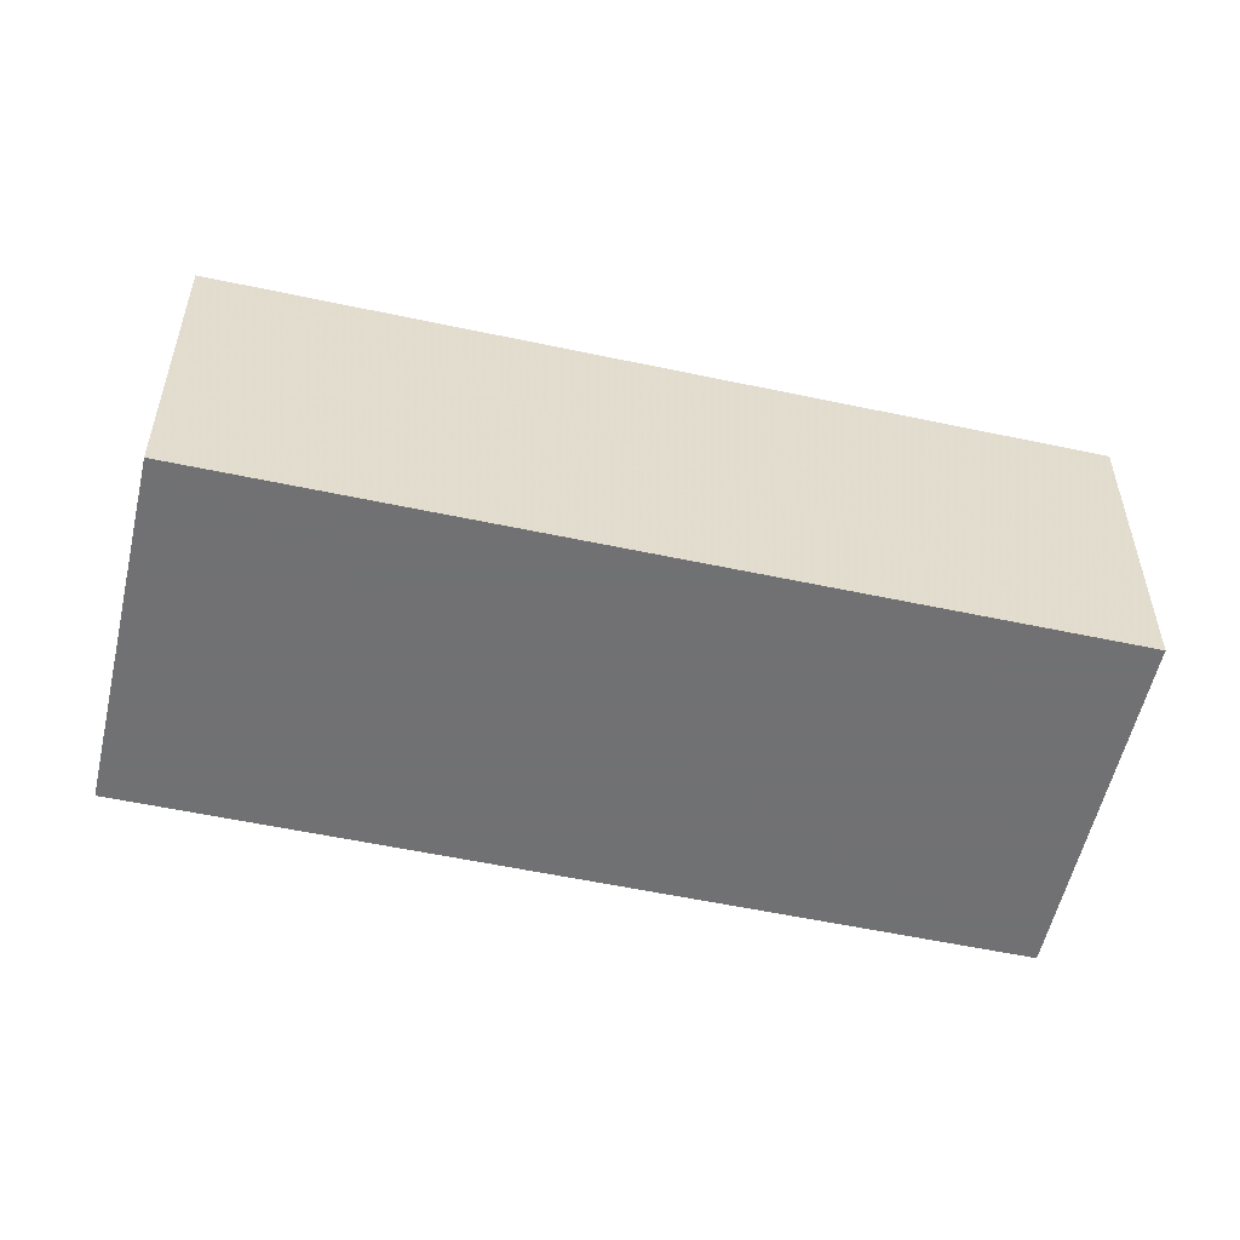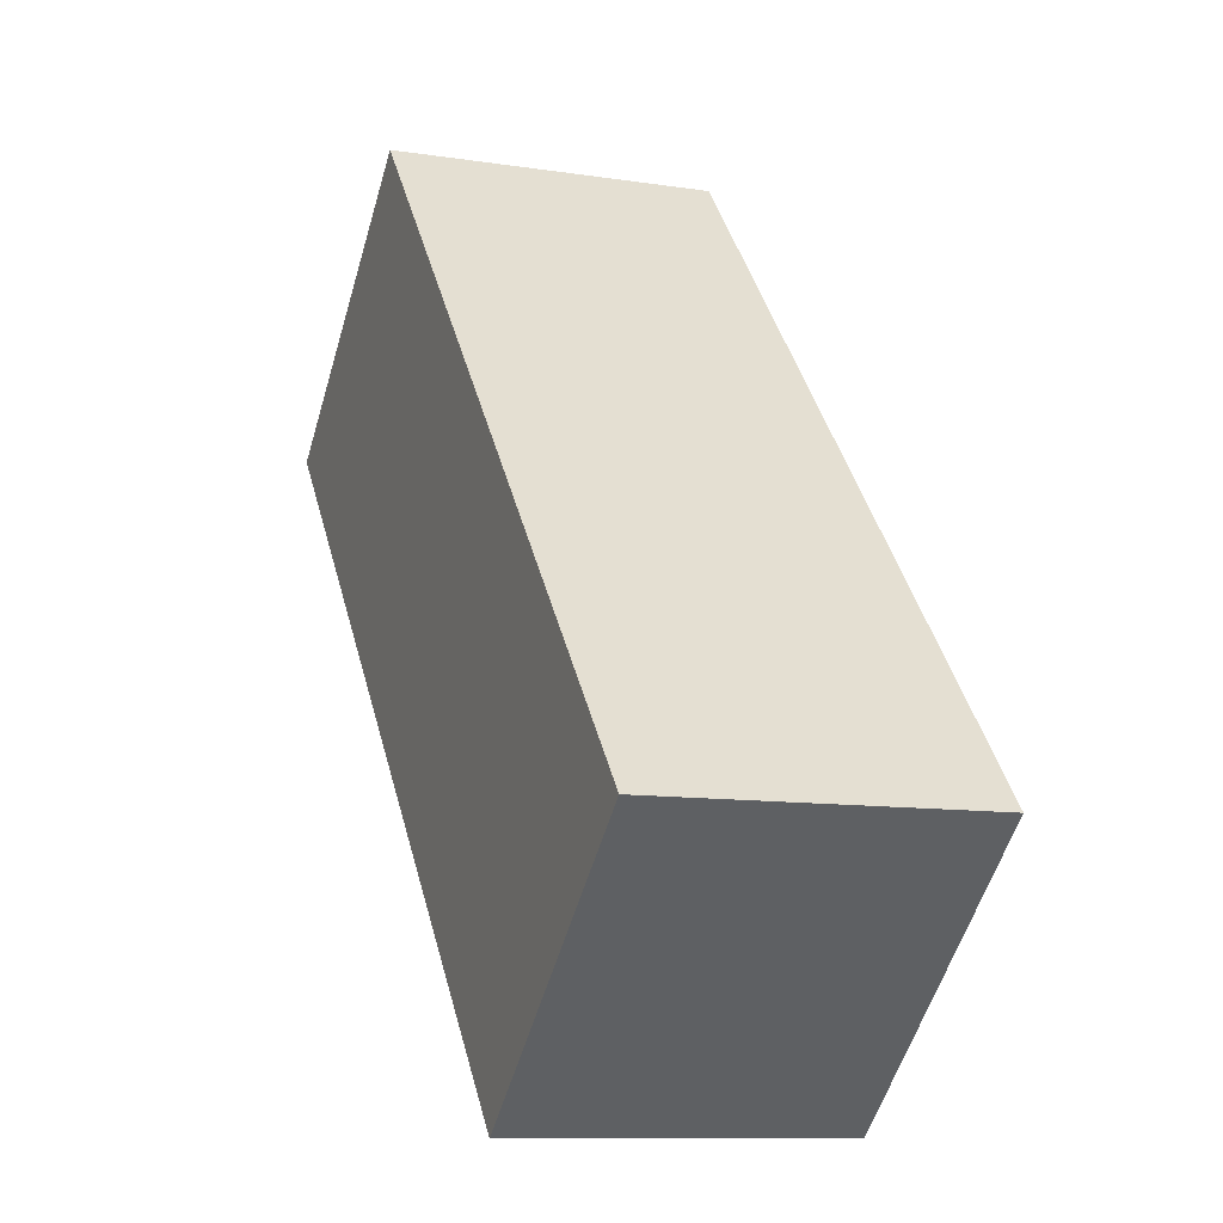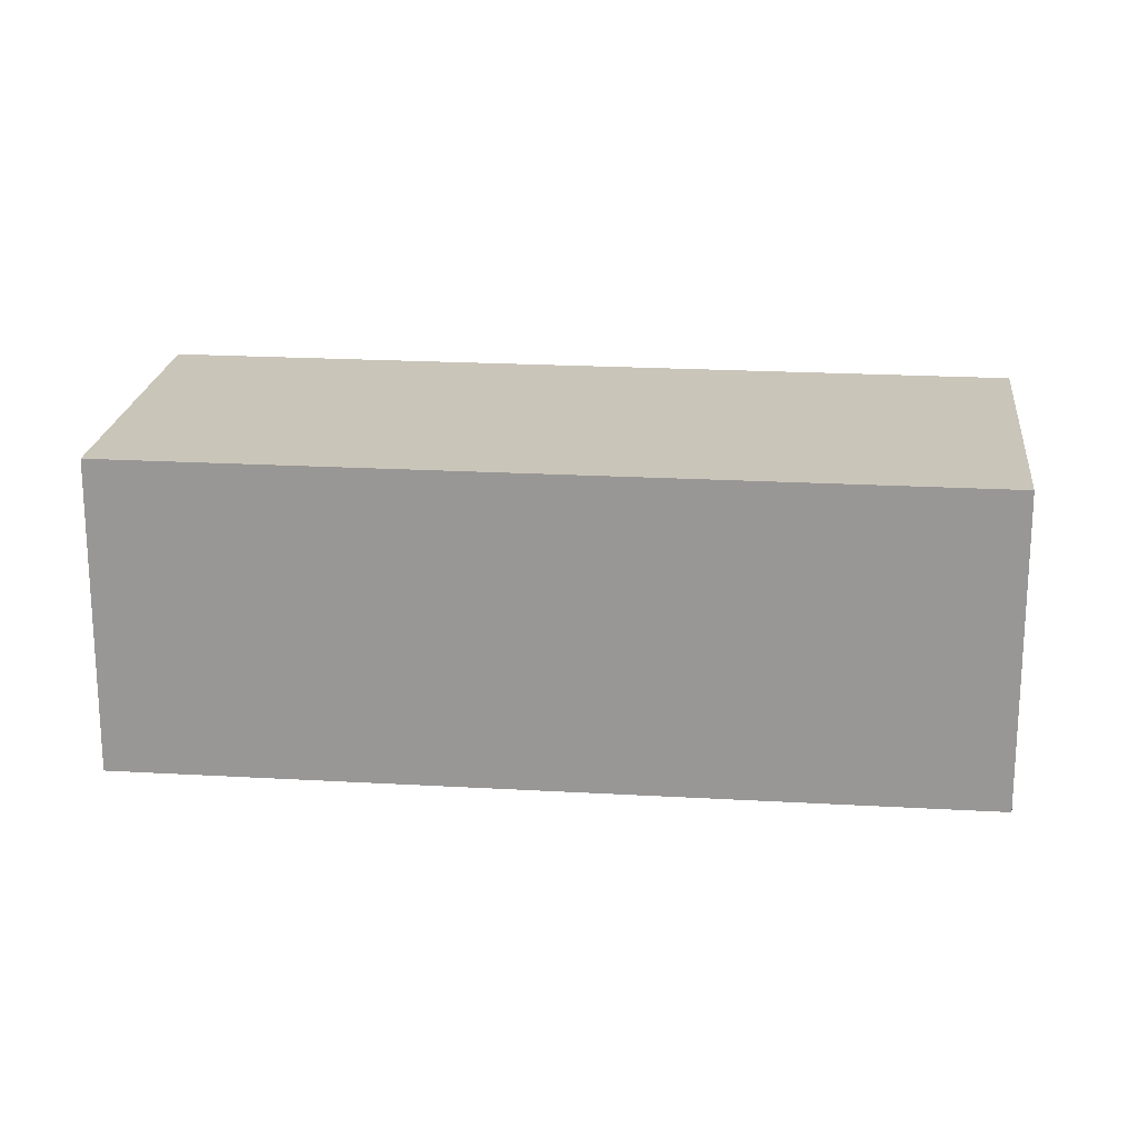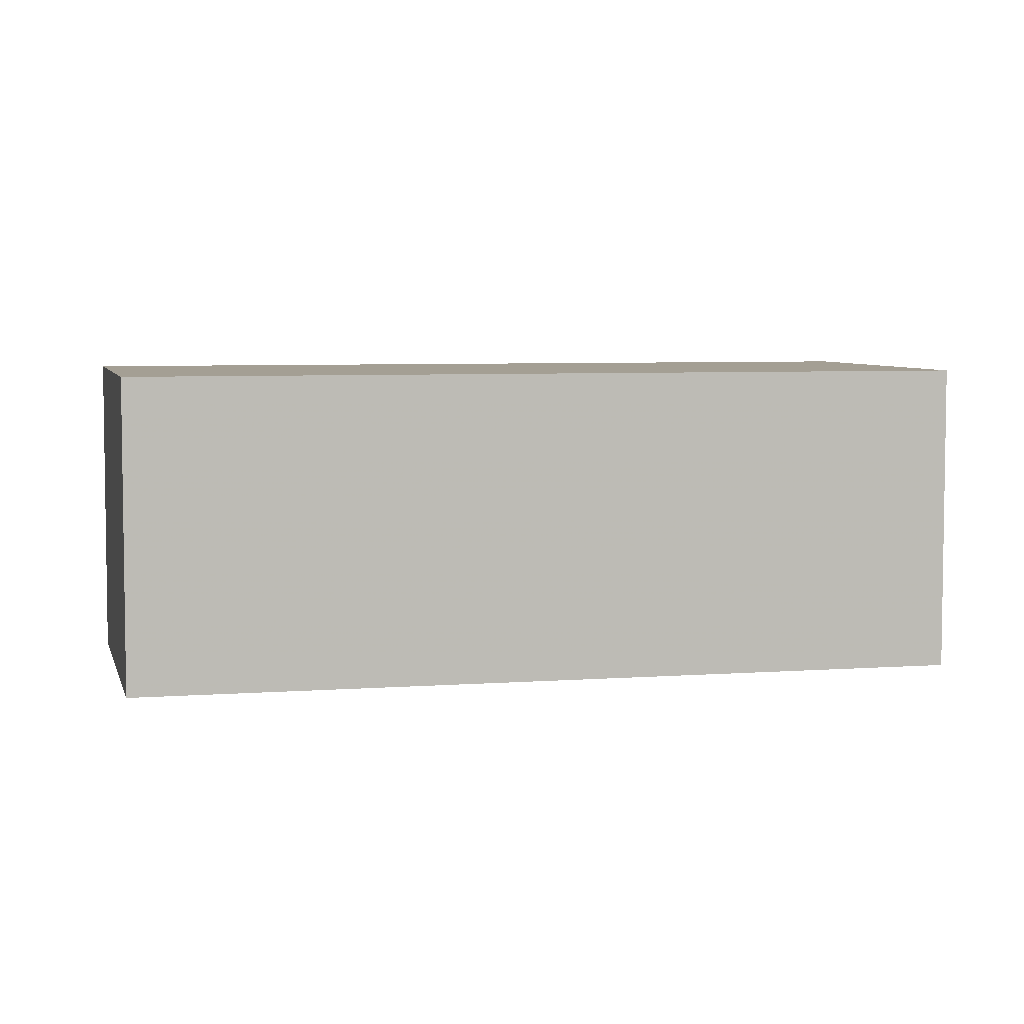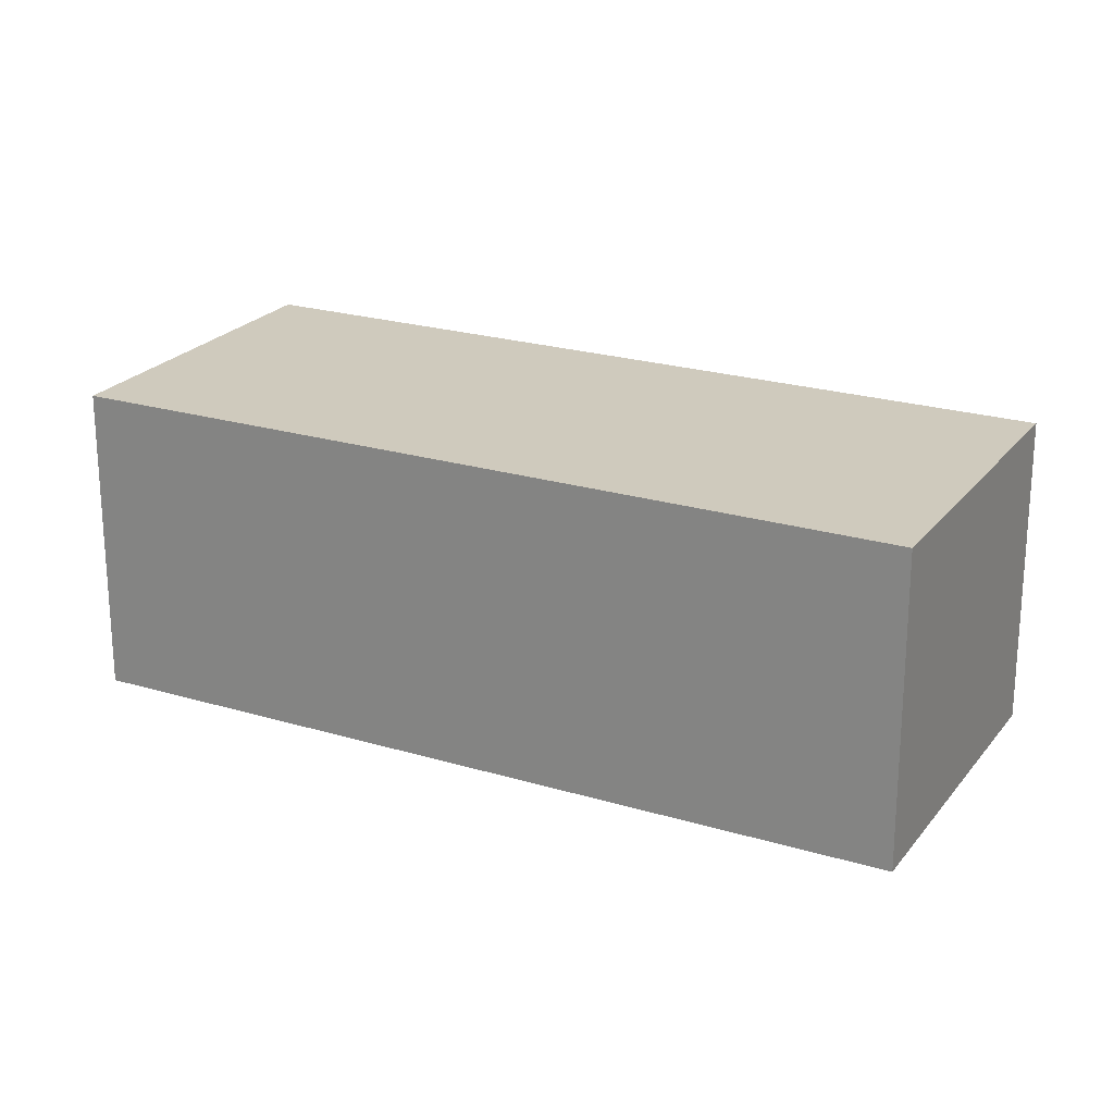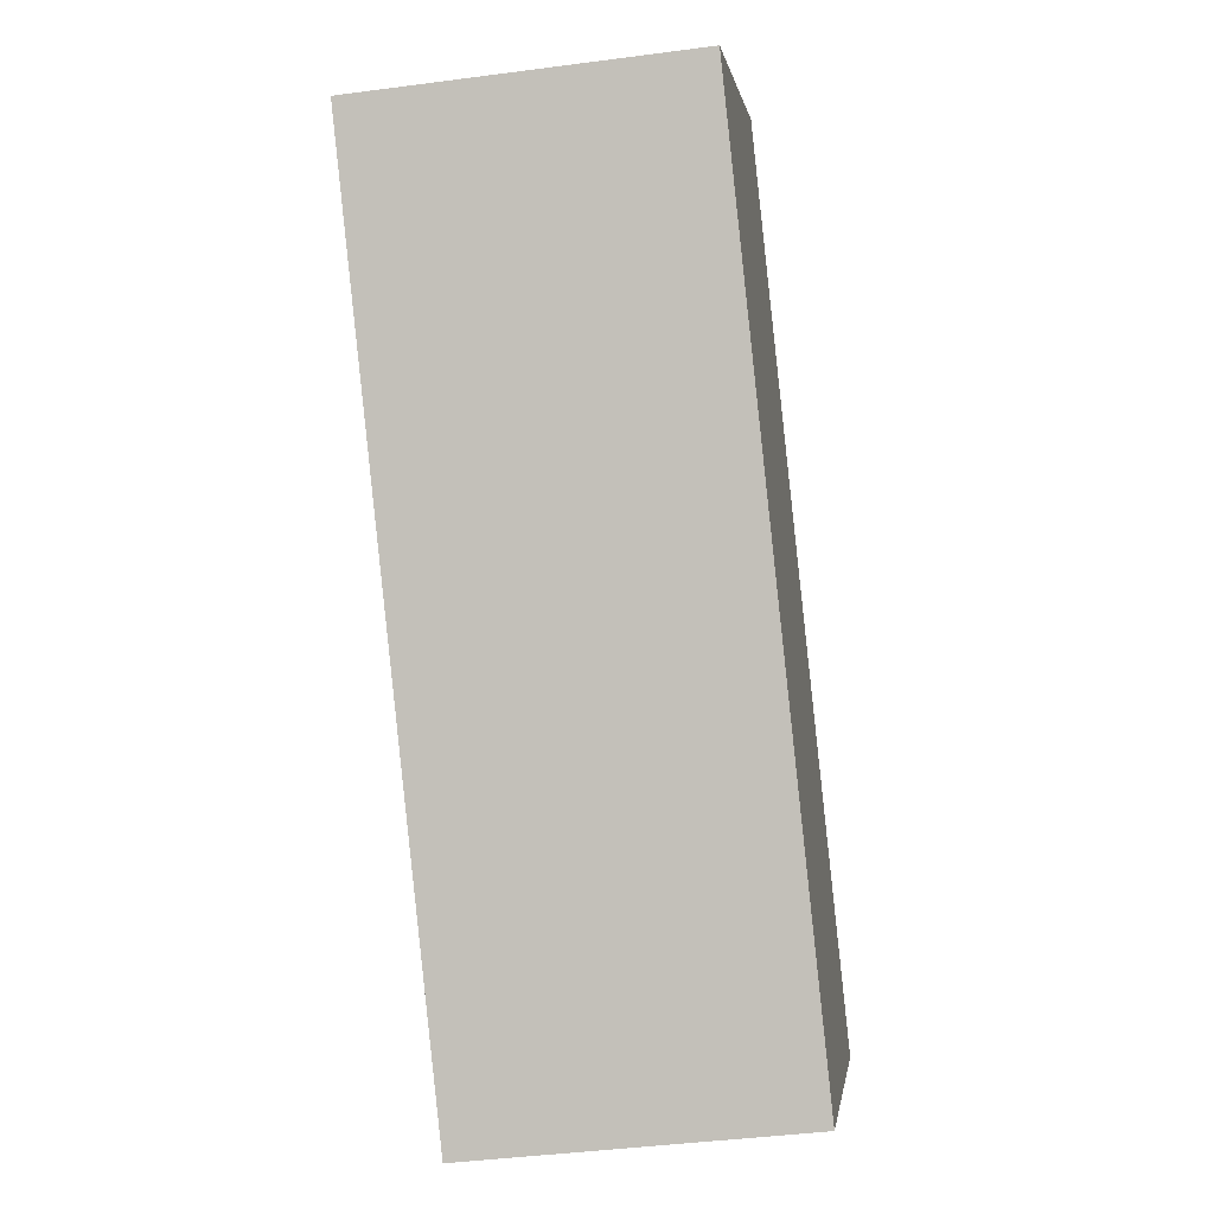
<metadata>
{"format":"obj","ext":"obj","renderer":"f3d","projection":"perspective","resolution":1024,"background":"white","views":[{"elev":-55.3,"azim":118.3,"up":"+Z"},{"elev":-10.4,"azim":68.6,"up":"+Y"},{"elev":20.7,"azim":-43.0,"up":"+Z"},{"elev":5.5,"azim":117.8,"up":"+Z"},{"elev":22.8,"azim":-21.6,"up":"+Z"},{"elev":-41.0,"azim":-80.8,"up":"+Y"}]}
</metadata>
<code>
o Mesh 0
v 34.64 25.33 37.44
v 34.64 25.33 31.98
v 39.27 29.35 31.98
v 39.27 29.35 37.44
v 34.64 25.33 31.98
v 34.64 25.33 37.44
v 24.84 36.6 37.44
v 24.84 36.6 31.98
v 34.64 25.33 37.44
v 39.27 29.35 37.44
v 29.47 40.62 37.44
v 24.84 36.6 37.44
v 39.27 29.35 37.44
v 39.27 29.35 31.98
v 29.47 40.62 31.98
v 29.47 40.62 37.44
v 39.27 29.35 31.98
v 34.64 25.33 31.98
v 24.84 36.6 31.98
v 29.47 40.62 31.98
v 24.84 36.6 37.44
v 29.47 40.62 37.44
v 29.47 40.62 31.98
v 24.84 36.6 31.98
f 1 2 3 4
f 5 6 7 8
f 9 10 11 12
f 13 14 15 16
f 17 18 19 20
f 21 22 23 24

</code>
